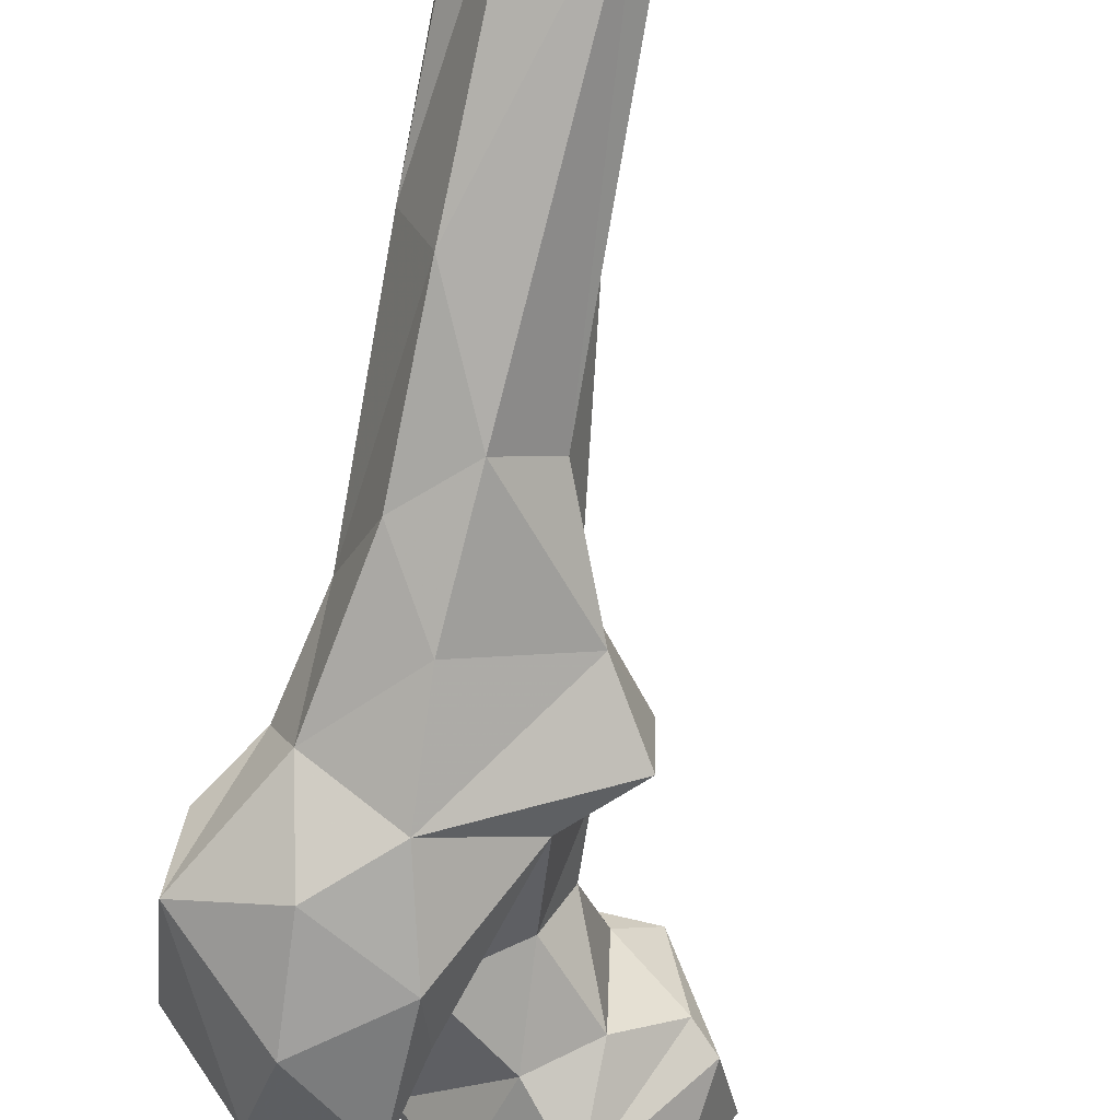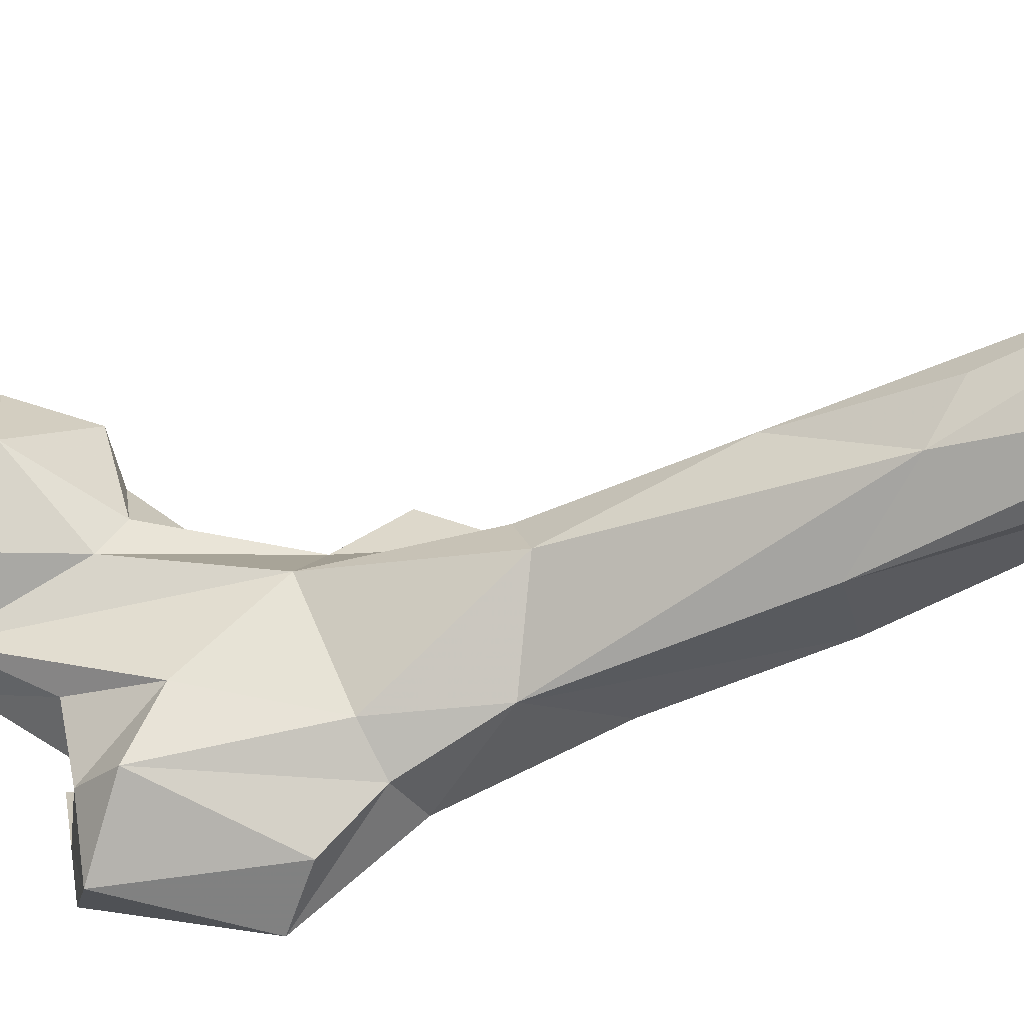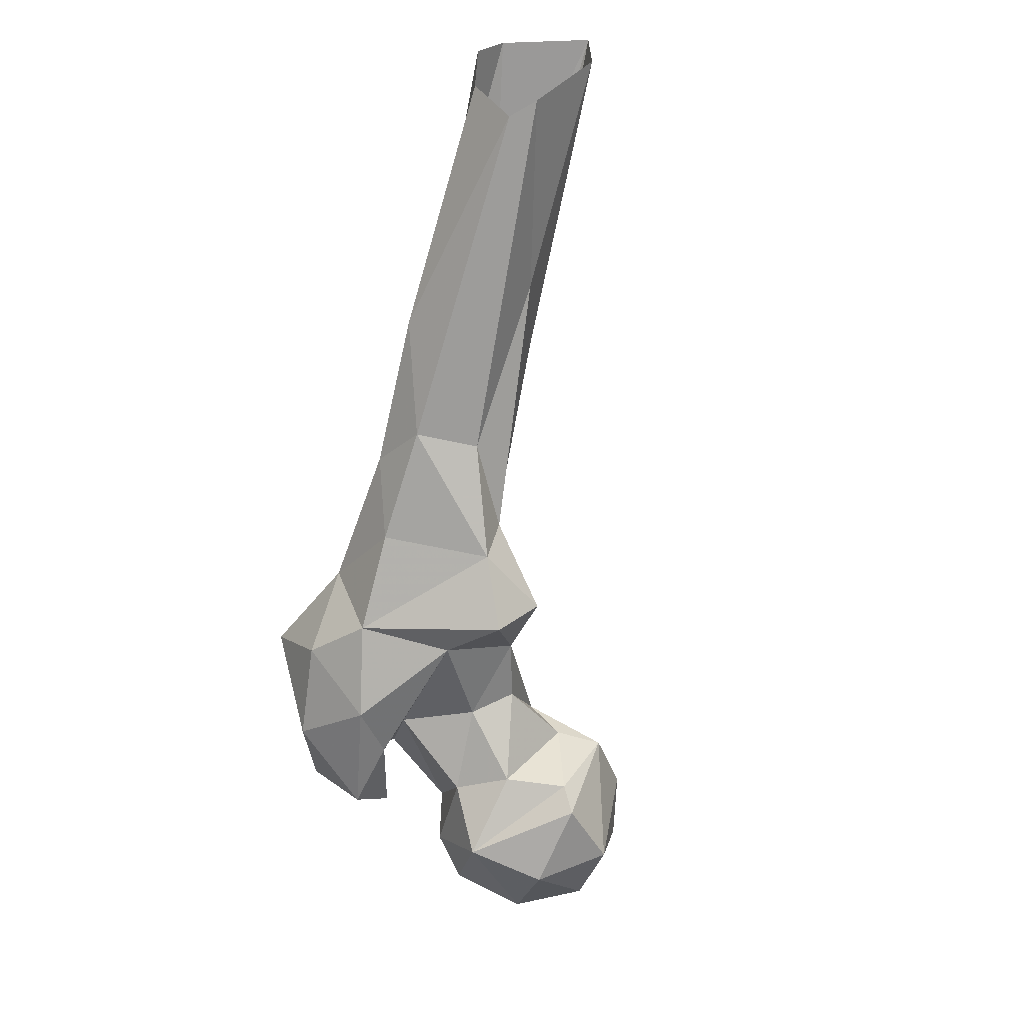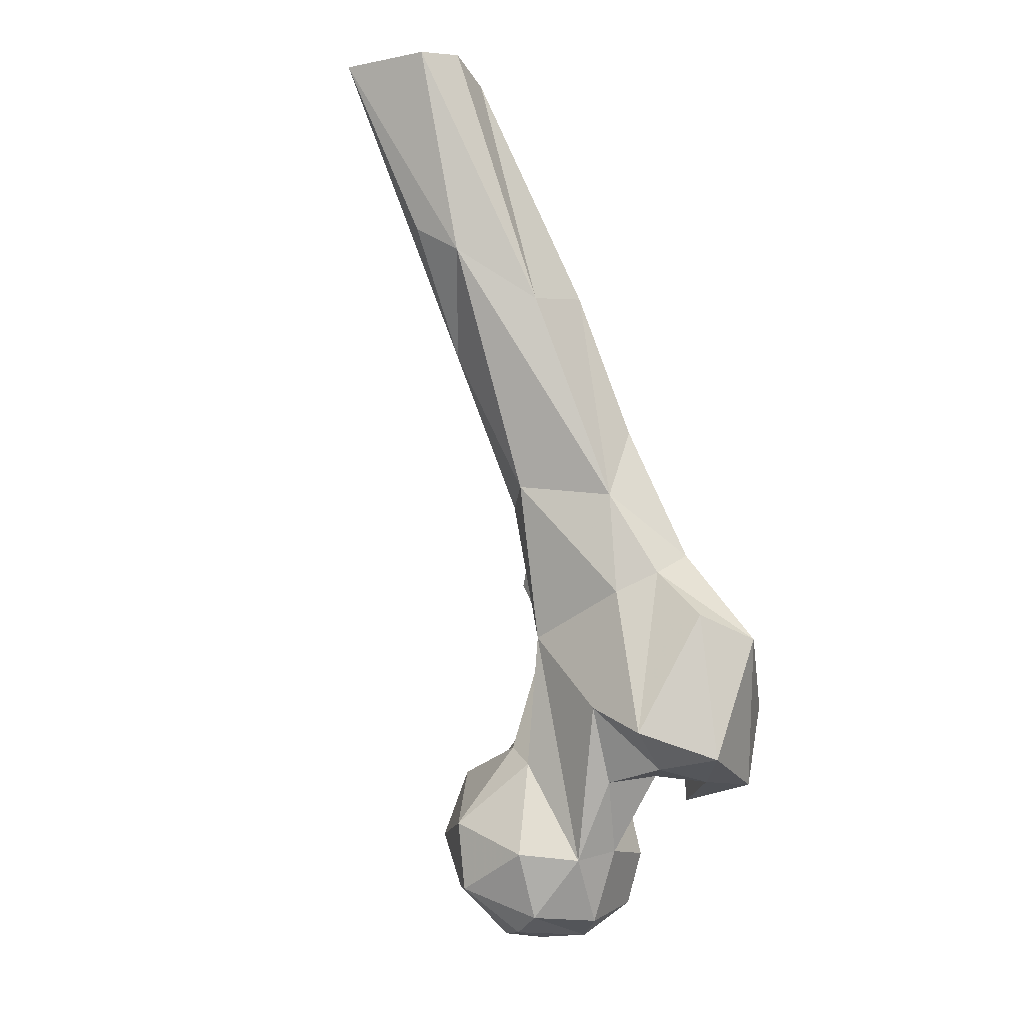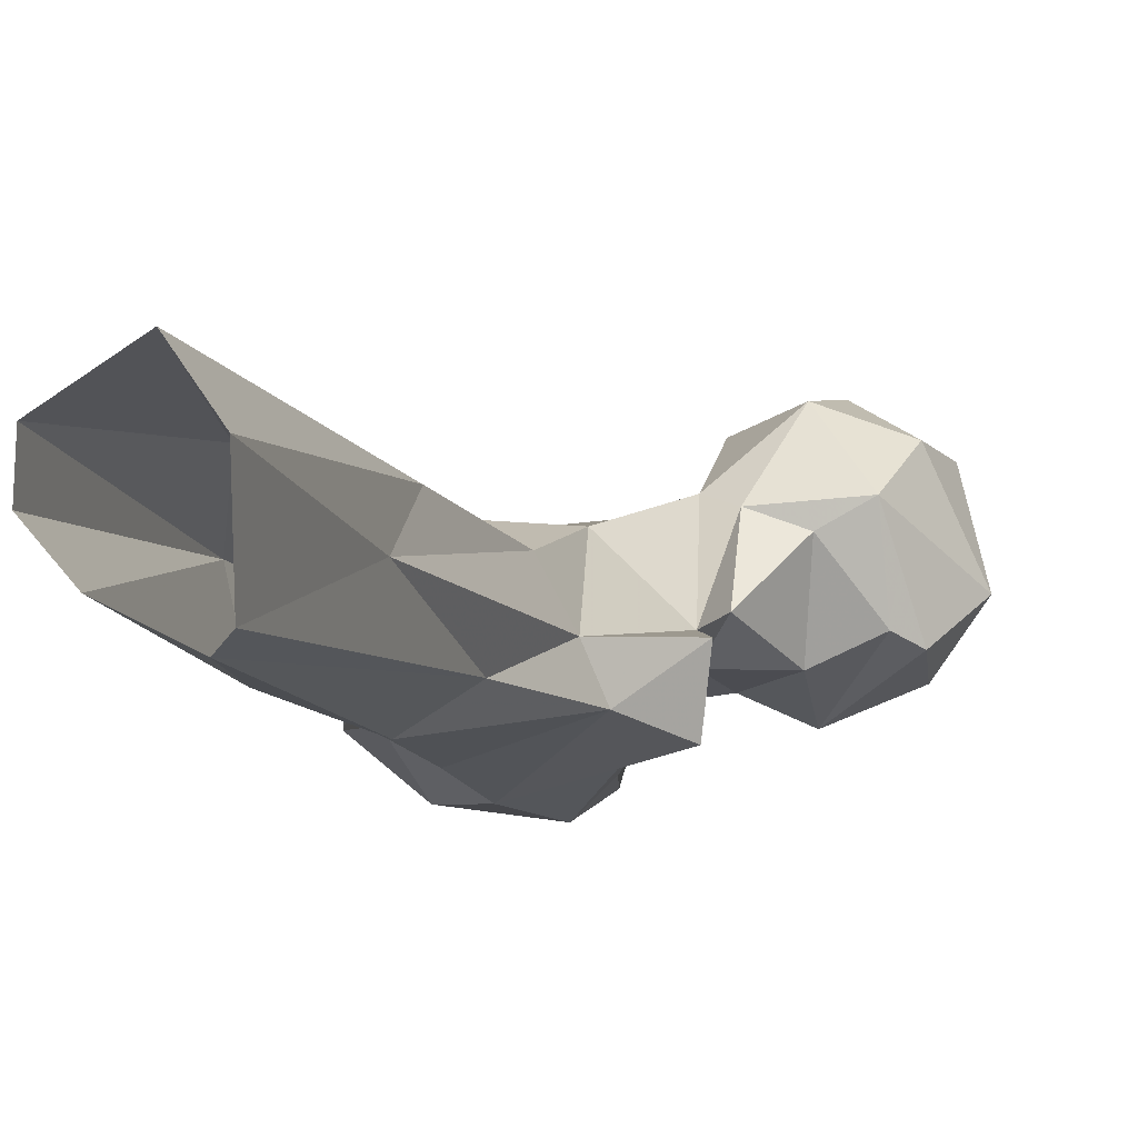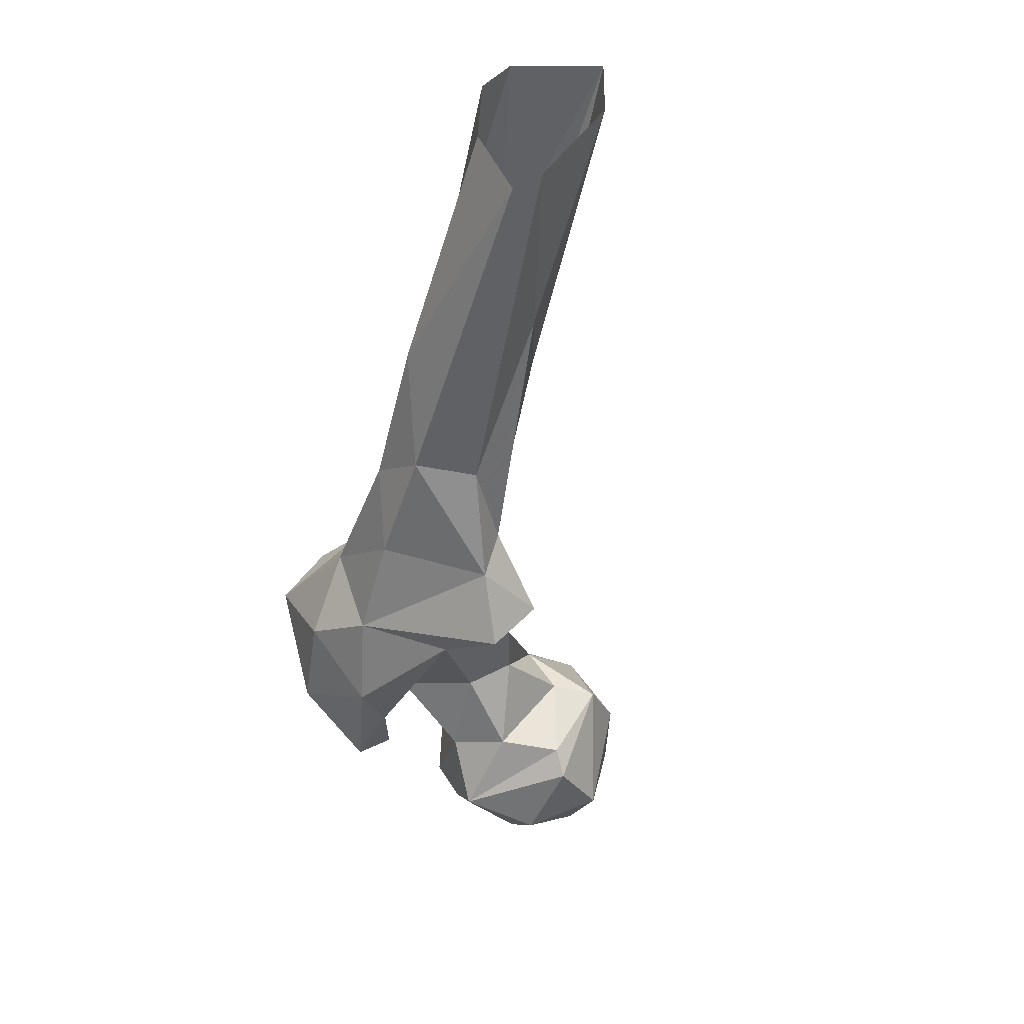
<metadata>
{"format":"obj","ext":"obj","renderer":"f3d","projection":"perspective","resolution":1024,"background":"white","views":[{"elev":-51.0,"azim":-13.6,"up":"+Y"},{"elev":40.4,"azim":-95.1,"up":"+Y"},{"elev":39.1,"azim":35.6,"up":"+Z"},{"elev":-16.1,"azim":-118.7,"up":"+Z"},{"elev":16.8,"azim":15.5,"up":"+Y"},{"elev":59.4,"azim":37.5,"up":"+Z"}]}
</metadata>
<code>
v 107.9 125.9 750.5
v 102 135.6 750.9
v 106 114.9 751.2
v 118 130.1 751.8
v 94.62 135.4 753.8
v 114.3 110.5 755.8
v 91.53 120.7 753.5
v 97.83 107.3 758.8
v 126.2 121.1 758.9
v 124.2 139.8 763.4
v 106.7 147.7 761
v 82.84 120.2 769.1
v 83.73 129.7 766.4
v 132 123 775
v 89.65 142.2 767.7
v 107.2 101.1 779.9
v 92.14 107 770.2
v 122.8 107.7 773.8
v 120.9 146 775.6
v 103.8 151 776.1
v 96.6 109.1 789.7
v 73.44 127.3 783.6
v 90.58 139.3 789.4
v 60.33 97.01 783.6
v 78.47 91.86 788.9
v 80 101.3 782
v 61.93 107.8 783.7
v 125 118.4 790.1
v 70.81 116.1 785.6
v 117.4 141.6 790.9
v 97.98 139.3 794.4
v 72.38 107.3 795
v 47.16 114.8 786.2
v 60.25 121.7 785.3
v 81.5 141.6 818.1
v 107.8 115.1 794.4
v 80.06 109.3 803.7
v 55.64 130.2 792.3
v 67.22 135.1 799.5
v 120.1 122 793.5
v 108.6 136.2 793.8
v 43.24 106.5 814.1
v 81.87 99.2 802.7
v 61.67 92.13 802.9
v 94.77 118.4 807.5
v 45.33 119.6 818.9
v 59.6 133.1 825.7
v 77.89 95.88 814.9
v 100 127.9 809.2
v 53.57 125.6 829.9
v 98.52 129.6 823.6
v 59.7 99.93 823.4
v 91.35 113.4 830.4
v 72.24 105 833.7
v 56.22 115.7 835.7
v 103 118.6 839.4
v 103.9 133.1 836.8
v 82.62 147.3 849.8
v 57.77 135.6 848.4
v 89.74 137 852.9
v 70.71 117 853.2
v 93.63 126.8 851.7
v 72.34 151.4 851.7
v 61 127.9 865.6
v 71.74 129.2 876.8
v 83.21 137.3 873.4
v 61.78 174.1 903.8
v 78.61 165 884
v 55.93 156.3 892.9
v 80.99 161.9 904.4
v 60.46 141.7 897
v 69.63 180.7 910.6
v 60.68 168.5 946.8
v 74.73 162.3 946
v 78.91 166.9 949.1
v 54.89 187.3 948.3
v 54.56 178 949.8
v 79.31 188.2 950.2
v 71.27 198.7 949.2
f 68 79 78
f 69 73 77
f 68 72 79
f 69 77 76
f 66 75 74
f 71 74 73
f 65 74 71
f 67 69 76
f 65 66 74
f 69 71 73
f 64 65 71
f 67 72 68
f 58 70 60
f 59 64 71
f 61 65 64
f 59 67 63
f 62 66 65
f 63 67 68
f 60 66 62
f 55 64 59
f 54 62 61
f 35 63 58
f 35 47 63
f 35 58 60
f 35 60 51
f 54 56 62
f 47 50 59
f 59 71 69
f 52 54 55
f 51 56 53
f 42 50 46
f 48 53 54
f 45 51 53
f 23 35 51
f 35 39 47
f 1 3 2
f 31 51 49
f 70 78 75
f 67 79 72
f 24 26 25
f 23 51 31
f 38 50 47
f 38 46 50
f 36 49 45
f 21 45 37
f 32 37 43
f 24 44 42
f 25 48 44
f 30 41 40
f 33 46 38
f 16 21 17
f 21 36 45
f 36 41 49
f 5 13 15
f 29 37 32
f 38 47 39
f 24 42 33
f 34 38 39
f 25 26 43
f 24 25 44
f 44 48 52
f 61 62 65
f 30 31 41
f 37 45 53
f 12 37 29
f 33 38 34
f 22 29 34
f 6 16 8
f 16 18 28
f 12 21 37
f 36 40 41
f 42 55 50
f 20 31 30
f 31 49 41
f 13 35 23
f 14 30 28
f 42 52 55
f 20 23 31
f 48 54 52
f 2 11 10
f 24 33 27
f 26 27 32
f 2 10 4
f 37 53 43
f 10 19 14
f 25 43 48
f 14 28 18
f 51 60 57
f 12 29 22
f 66 70 75
f 50 55 59
f 24 27 26
f 15 23 20
f 19 20 30
f 45 49 51
f 3 4 6
f 8 16 17
f 9 14 18
f 13 23 15
f 1 2 4
f 5 15 11
f 10 11 19
f 12 22 13
f 6 9 18
f 12 17 21
f 14 19 30
f 53 56 54
f 51 57 56
f 11 20 19
f 27 34 29
f 28 30 40
f 67 76 79
f 58 68 70
f 1 4 3
f 33 42 46
f 6 18 16
f 2 5 11
f 59 69 67
f 2 3 5
f 60 70 66
f 57 60 62
f 16 40 36
f 13 22 39
f 68 78 70
f 27 33 34
f 9 10 14
f 5 7 13
f 7 8 12
f 8 17 12
f 13 39 35
f 16 36 21
f 3 6 8
f 26 32 43
f 11 15 20
f 54 61 55
f 16 28 40
f 3 8 7
f 7 12 13
f 55 61 64
f 42 44 52
f 27 29 32
f 4 9 6
f 47 59 63
f 22 34 39
f 58 63 68
f 3 7 5
f 56 57 62
f 43 53 48
f 4 10 9

</code>
